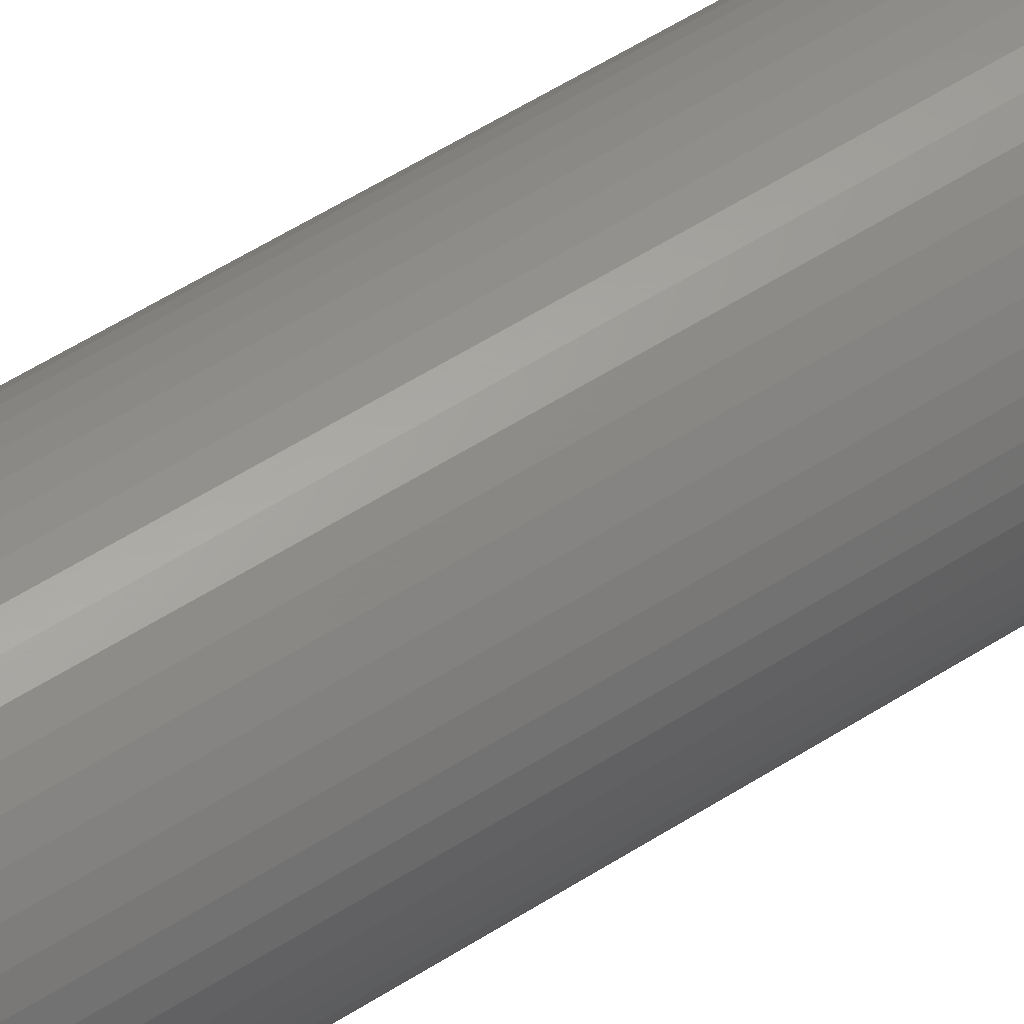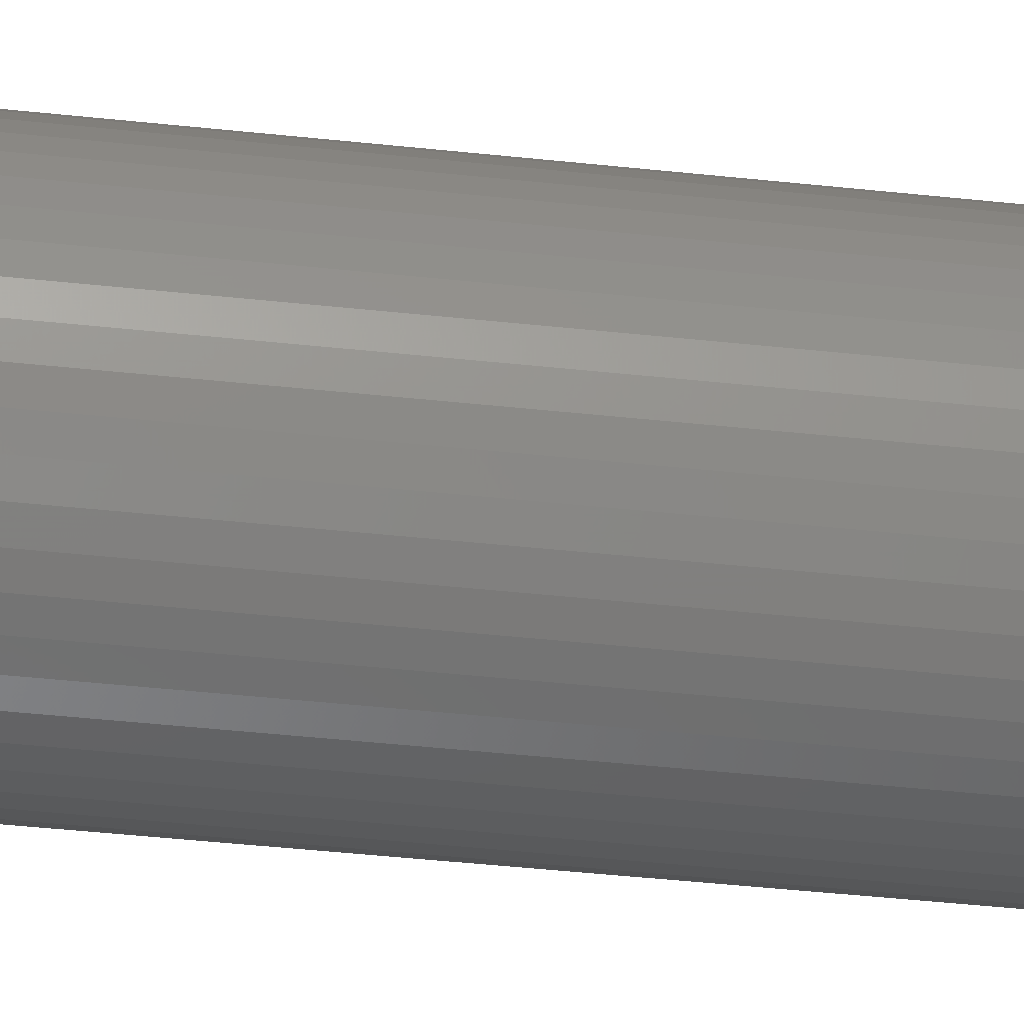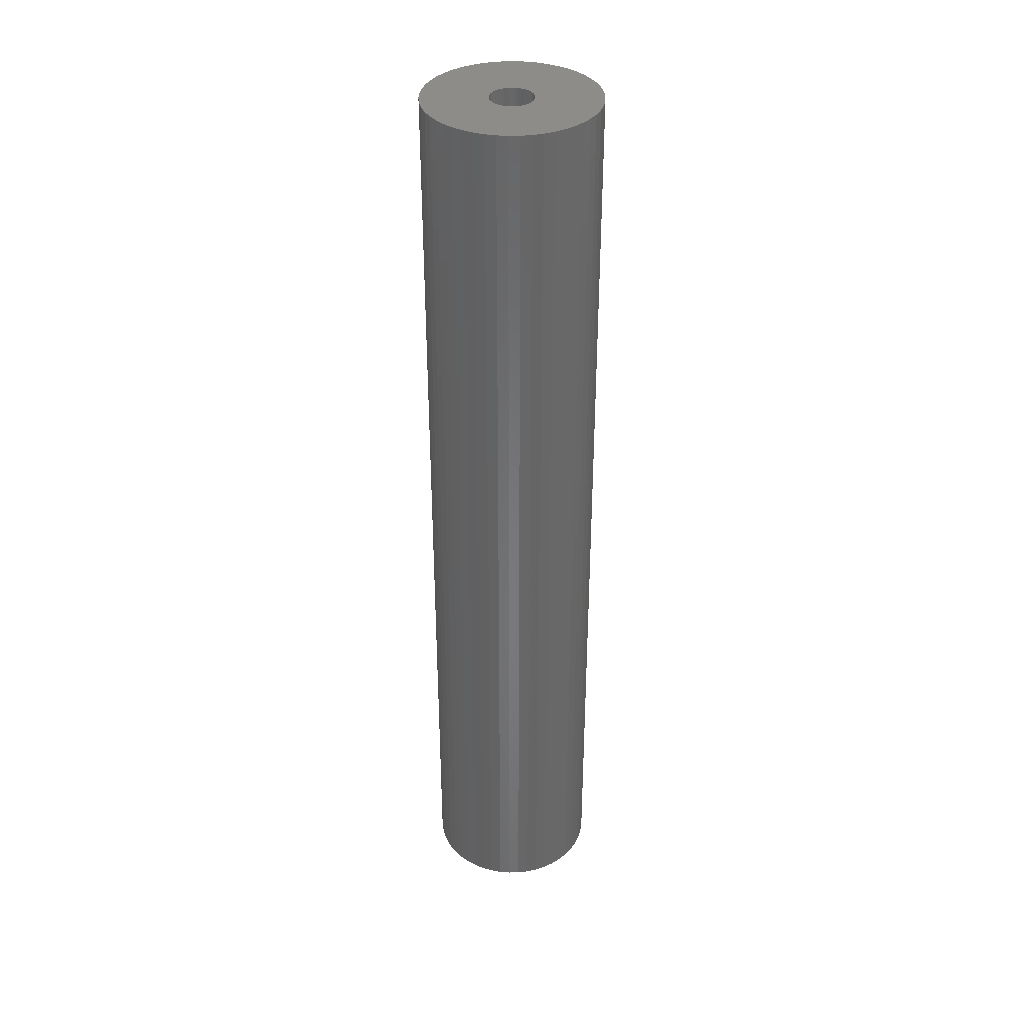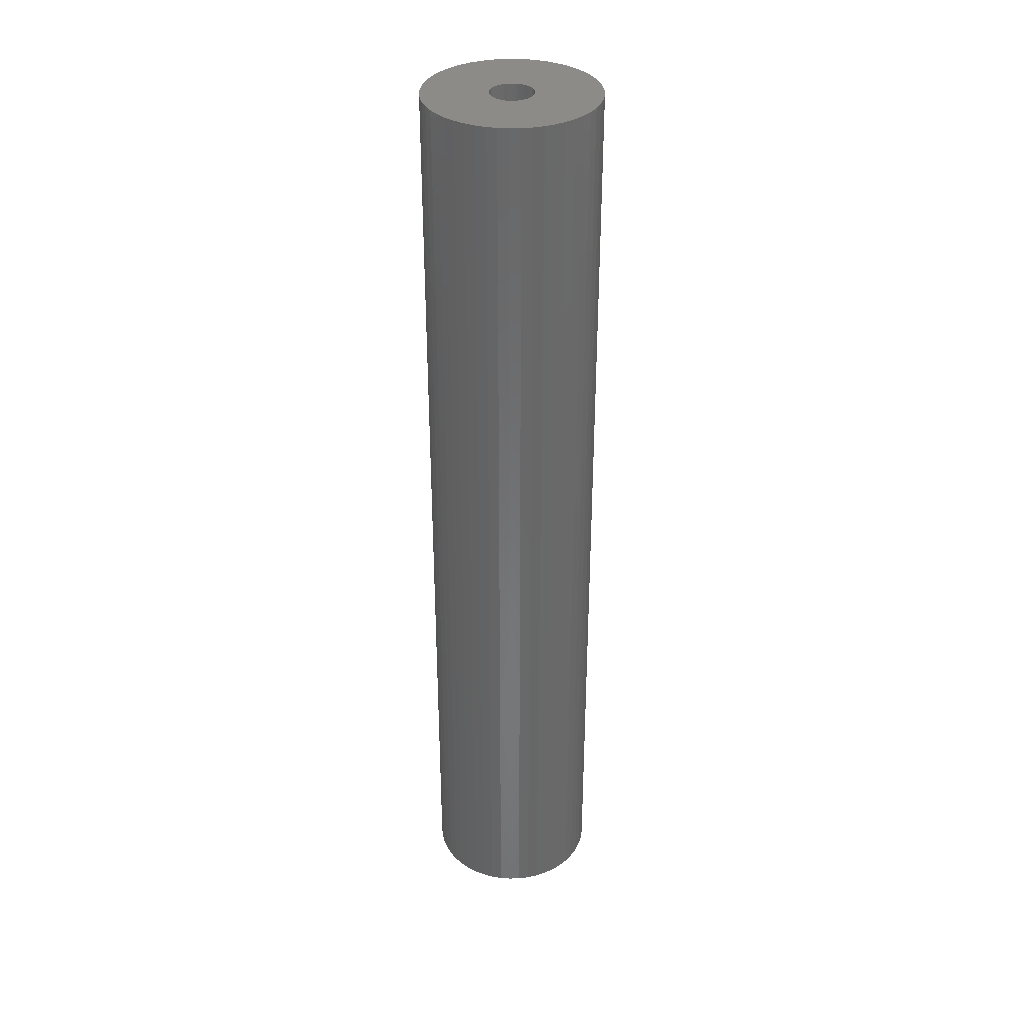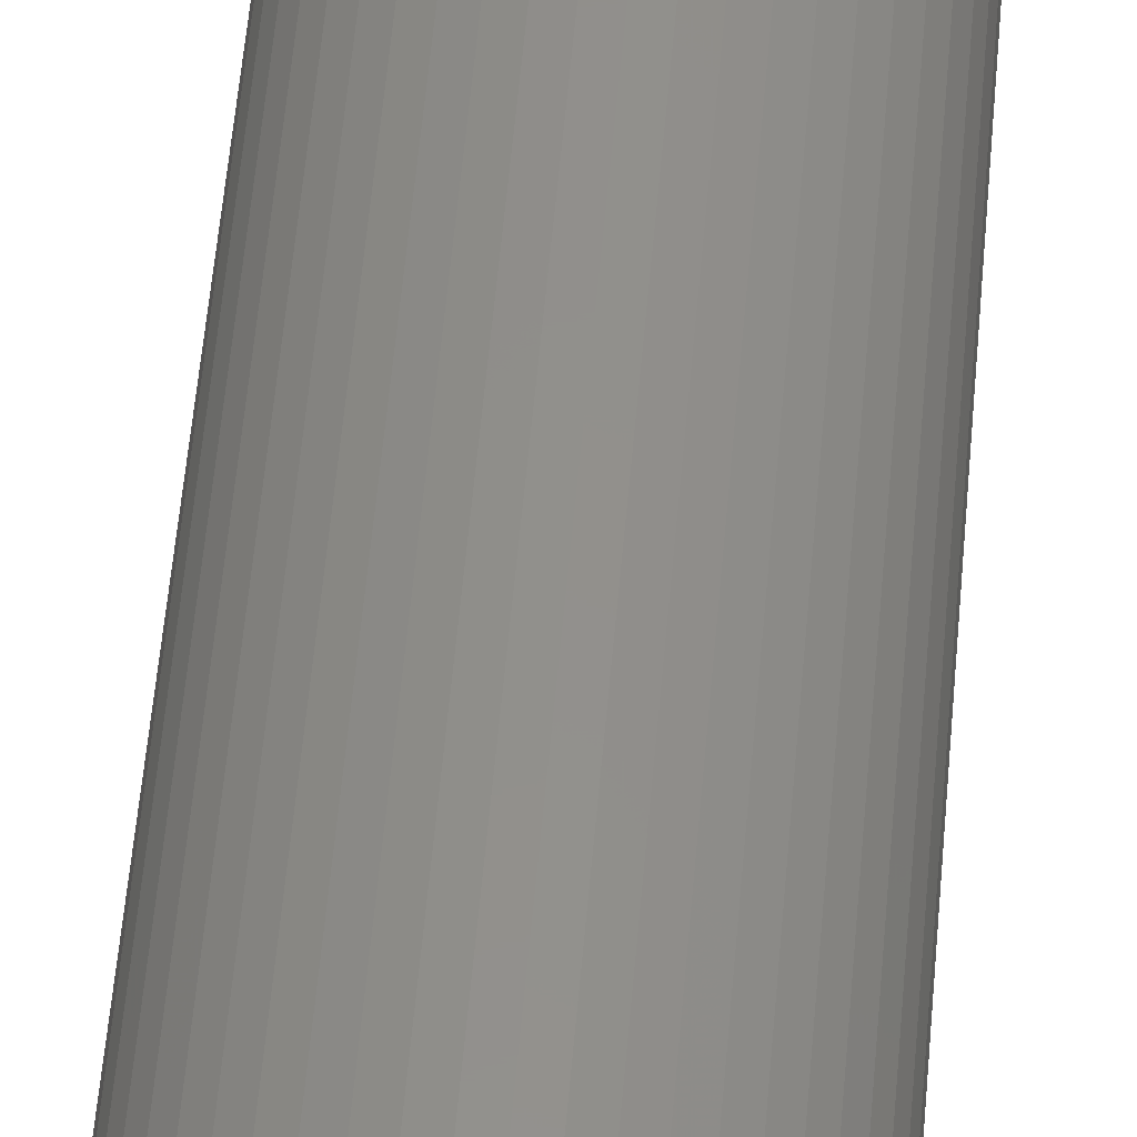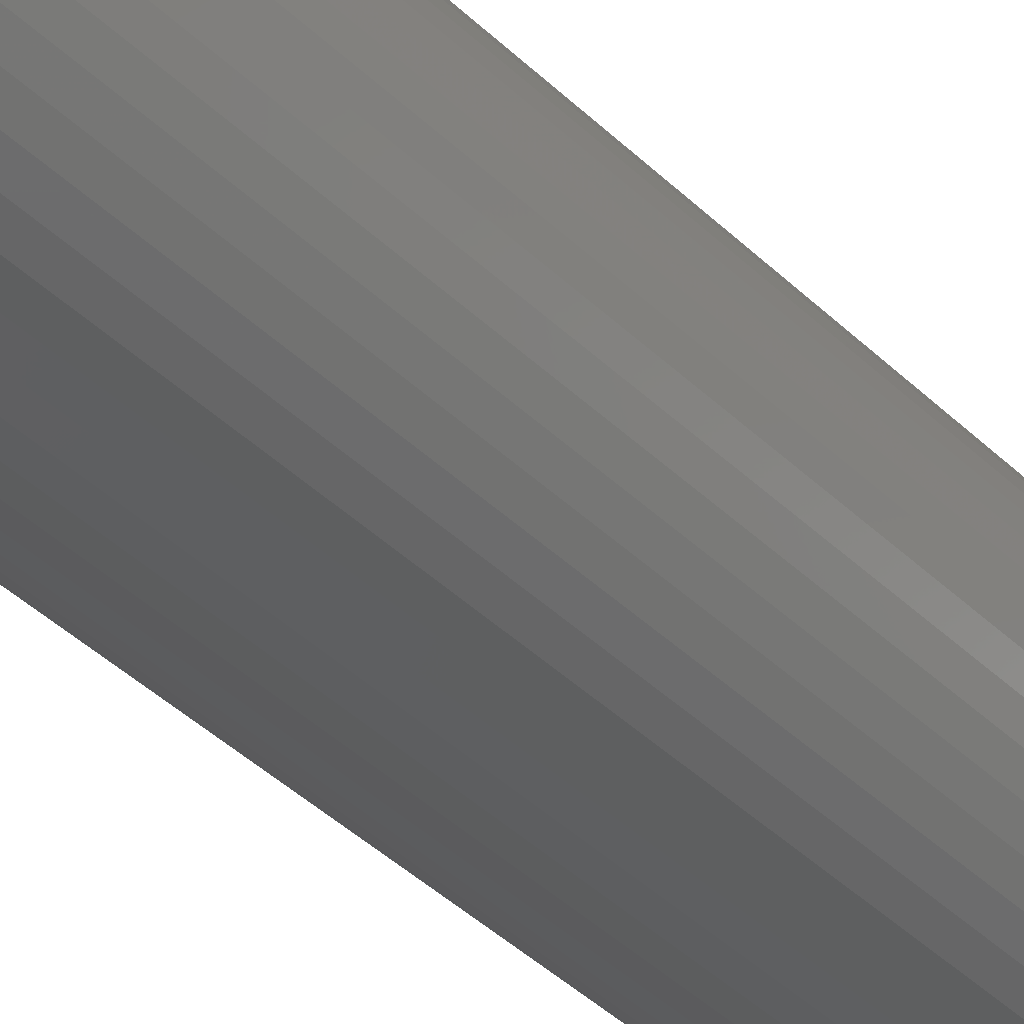
<metadata>
{"format":"stl","ext":"stl","renderer":"f3d","projection":"perspective","resolution":1024,"background":"white","views":[{"elev":55.2,"azim":55.9,"up":"+Y"},{"elev":-37.7,"azim":-98.2,"up":"+Y"},{"elev":36.2,"azim":77.8,"up":"+Z"},{"elev":34.8,"azim":-95.6,"up":"+Z"},{"elev":52.4,"azim":-175.3,"up":"+Y"},{"elev":-34.9,"azim":36.8,"up":"+Y"}]}
</metadata>
<code>
# stl→obj: 200 verts, 400 faces
v 6 0 33
v 5.953 0.752 -33
v 5.953 0.752 33
v 6 0 -33
v -6 0 -33
v -5.953 0.752 33
v -5.953 0.752 -33
v -6 0 33
v 0.3767 5.988 -33
v -0.3767 5.988 33
v 0.3767 5.988 33
v -0.3767 5.988 -33
v -0.3767 -5.988 -33
v 0.3767 -5.988 33
v -0.3767 -5.988 33
v 0.3767 -5.988 -33
v 4.374 4.107 -33
v 3.825 4.623 33
v 4.374 4.107 33
v 3.825 4.623 -33
v -3.825 4.623 -33
v -4.374 4.107 33
v -3.825 4.623 33
v -4.374 4.107 -33
v -1.854 5.706 -33
v -2.555 5.429 33
v -1.854 5.706 33
v -2.555 5.429 -33
v 5.579 2.209 33
v 5.258 2.891 -33
v 5.258 2.891 33
v 5.579 2.209 -33
v 5.811 1.492 -33
v 5.811 1.492 33
v 2.555 5.429 -33
v 1.854 5.706 33
v 2.555 5.429 33
v 1.854 5.706 -33
v 1.124 5.894 33
v 1.124 5.894 -33
v 3.215 5.066 -33
v 3.215 5.066 33
v -5.579 2.209 -33
v -5.258 2.891 33
v -5.258 2.891 -33
v -5.579 2.209 33
v -5.811 1.492 -33
v -5.811 1.492 33
v -1.124 5.894 33
v -1.124 5.894 -33
v 1.124 -5.894 33
v 1.124 -5.894 -33
v 1.854 -5.706 -33
v 2.555 -5.429 33
v 1.854 -5.706 33
v 2.555 -5.429 -33
v 4.854 3.527 33
v 4.854 3.527 -33
v -4.854 3.527 33
v -4.854 3.527 -33
v 1.5 0 33
v 1.488 0.188 33
v 5.953 -0.752 33
v 1.453 0.373 33
v 1.488 -0.188 33
v 1.395 0.5522 33
v 5.811 -1.492 33
v 1.314 0.7226 33
v 1.453 -0.373 33
v 1.214 0.8817 33
v 5.579 -2.209 33
v 1.093 1.027 33
v 1.395 -0.5522 33
v 0.9561 1.156 33
v 5.258 -2.891 33
v 0.8037 1.266 33
v 1.314 -0.7226 33
v 0.6387 1.357 33
v 4.854 -3.527 33
v 1.214 -0.8817 33
v 0.4635 1.427 33
v 0.2811 1.473 33
v 0.09418 1.497 33
v -0.09418 1.497 33
v -0.2811 1.473 33
v -0.4635 1.427 33
v -0.6387 1.357 33
v -0.8037 1.266 33
v -3.215 5.066 33
v -0.9561 1.156 33
v -1.093 1.027 33
v -1.214 0.8817 33
v 4.374 -4.107 33
v 1.093 -1.027 33
v 3.825 -4.623 33
v 0.9561 -1.156 33
v 3.215 -5.066 33
v 0.8037 -1.266 33
v 0.6387 -1.357 33
v 0.4635 -1.427 33
v 0.2811 -1.473 33
v 0.09418 -1.497 33
v -0.09418 -1.497 33
v -0.2811 -1.473 33
v -1.124 -5.894 33
v -0.4635 -1.427 33
v -1.854 -5.706 33
v -0.6387 -1.357 33
v -2.555 -5.429 33
v -0.8037 -1.266 33
v -3.215 -5.066 33
v -0.9561 -1.156 33
v -3.825 -4.623 33
v -1.093 -1.027 33
v -4.374 -4.107 33
v -1.214 -0.8817 33
v -4.854 -3.527 33
v -1.314 -0.7226 33
v -5.258 -2.891 33
v -1.395 -0.5522 33
v -5.579 -2.209 33
v -1.453 -0.373 33
v -5.811 -1.492 33
v -1.488 -0.188 33
v -5.953 -0.752 33
v -1.5 0 33
v -1.314 0.7226 33
v -1.395 0.5522 33
v -1.453 0.373 33
v -1.488 0.188 33
v -3.215 5.066 -33
v 5.953 -0.752 -33
v 3.215 -5.066 -33
v 3.825 -4.623 -33
v 4.374 -4.107 -33
v 5.811 -1.492 -33
v -4.374 -4.107 -33
v -3.825 -4.623 -33
v -5.258 -2.891 -33
v -5.579 -2.209 -33
v -4.854 -3.527 -33
v 1.5 0 -33
v 1.488 -0.188 -33
v 1.453 -0.373 -33
v 5.579 -2.209 -33
v 1.488 0.188 -33
v 1.395 -0.5522 -33
v 5.258 -2.891 -33
v 1.314 -0.7226 -33
v 4.854 -3.527 -33
v 1.453 0.373 -33
v 1.214 -0.8817 -33
v 1.093 -1.027 -33
v 1.395 0.5522 -33
v 0.9561 -1.156 -33
v 0.8037 -1.266 -33
v 1.314 0.7226 -33
v 0.6387 -1.357 -33
v 1.214 0.8817 -33
v 0.4635 -1.427 -33
v 0.2811 -1.473 -33
v 0.09418 -1.497 -33
v -0.09418 -1.497 -33
v -0.2811 -1.473 -33
v -1.124 -5.894 -33
v -0.4635 -1.427 -33
v -1.854 -5.706 -33
v -0.6387 -1.357 -33
v -2.555 -5.429 -33
v -0.8037 -1.266 -33
v -3.215 -5.066 -33
v -0.9561 -1.156 -33
v -1.093 -1.027 -33
v -1.214 -0.8817 -33
v 1.093 1.027 -33
v 0.9561 1.156 -33
v 0.8037 1.266 -33
v 0.6387 1.357 -33
v 0.4635 1.427 -33
v 0.2811 1.473 -33
v 0.09418 1.497 -33
v -0.09418 1.497 -33
v -0.2811 1.473 -33
v -0.4635 1.427 -33
v -0.6387 1.357 -33
v -0.8037 1.266 -33
v -0.9561 1.156 -33
v -1.093 1.027 -33
v -1.214 0.8817 -33
v -1.314 0.7226 -33
v -1.395 0.5522 -33
v -1.453 0.373 -33
v -1.488 0.188 -33
v -1.5 0 -33
v -1.314 -0.7226 -33
v -1.395 -0.5522 -33
v -1.453 -0.373 -33
v -5.811 -1.492 -33
v -1.488 -0.188 -33
v -5.953 -0.752 -33
f 1 2 3
f 2 1 4
f 5 6 7
f 6 5 8
f 9 10 11
f 10 9 12
f 13 14 15
f 14 13 16
f 17 18 19
f 18 17 20
f 21 22 23
f 22 21 24
f 25 26 27
f 26 25 28
f 29 30 31
f 30 29 32
f 3 33 34
f 33 3 2
f 35 36 37
f 36 35 38
f 38 39 36
f 39 38 40
f 41 37 42
f 37 41 35
f 43 44 45
f 44 43 46
f 47 46 43
f 46 47 48
f 12 49 10
f 49 12 50
f 16 51 14
f 51 16 52
f 53 54 55
f 54 53 56
f 34 32 29
f 32 34 33
f 57 17 19
f 17 57 58
f 31 58 57
f 58 31 30
f 40 11 39
f 11 40 9
f 20 42 18
f 42 20 41
f 45 59 60
f 59 45 44
f 60 22 24
f 22 60 59
f 7 48 47
f 48 7 6
f 61 1 3
f 62 3 34
f 1 61 63
f 64 34 29
f 65 63 61
f 66 29 31
f 63 65 67
f 68 31 57
f 69 67 65
f 70 57 19
f 67 69 71
f 72 19 18
f 73 71 69
f 74 18 42
f 71 73 75
f 76 42 37
f 77 75 73
f 78 37 36
f 75 77 79
f 80 79 77
f 3 62 61
f 34 64 62
f 29 66 64
f 31 68 66
f 57 70 68
f 81 36 39
f 19 72 70
f 18 74 72
f 42 76 74
f 37 78 76
f 36 81 78
f 82 39 11
f 39 82 81
f 11 83 82
f 11 84 83
f 10 84 11
f 84 10 85
f 49 85 10
f 85 49 86
f 27 86 49
f 86 27 87
f 26 87 27
f 87 26 88
f 89 88 26
f 88 89 90
f 23 90 89
f 90 23 91
f 22 91 23
f 59 92 22
f 91 22 92
f 79 80 93
f 94 93 80
f 93 94 95
f 96 95 94
f 95 96 97
f 98 97 96
f 97 98 54
f 99 54 98
f 54 99 55
f 100 55 99
f 55 100 51
f 101 51 100
f 51 101 14
f 102 14 101
f 103 14 102
f 15 103 104
f 103 15 14
f 105 104 106
f 107 106 108
f 109 108 110
f 111 110 112
f 113 112 114
f 104 105 15
f 115 114 116
f 117 116 118
f 119 118 120
f 121 120 122
f 123 122 124
f 106 107 105
f 125 124 126
f 92 59 127
f 44 127 59
f 108 109 107
f 127 44 128
f 110 111 109
f 46 128 44
f 112 113 111
f 128 46 129
f 114 115 113
f 48 129 46
f 116 117 115
f 129 48 130
f 118 119 117
f 6 130 48
f 120 121 119
f 130 6 126
f 122 123 121
f 8 126 6
f 124 125 123
f 126 8 125
f 28 89 26
f 89 28 131
f 131 23 89
f 23 131 21
f 50 27 49
f 27 50 25
f 63 4 1
f 4 63 132
f 56 97 54
f 97 56 133
f 134 93 95
f 93 134 135
f 67 132 63
f 132 67 136
f 137 113 115
f 113 137 138
f 139 121 140
f 121 139 119
f 141 119 139
f 119 141 117
f 142 4 132
f 143 132 136
f 4 142 2
f 144 136 145
f 146 2 142
f 147 145 148
f 2 146 33
f 149 148 150
f 151 33 146
f 152 150 135
f 33 151 32
f 153 135 134
f 154 32 151
f 155 134 133
f 32 154 30
f 156 133 56
f 157 30 154
f 158 56 53
f 30 157 58
f 159 58 157
f 132 143 142
f 136 144 143
f 145 147 144
f 148 149 147
f 150 152 149
f 160 53 52
f 135 153 152
f 134 155 153
f 133 156 155
f 56 158 156
f 53 160 158
f 161 52 16
f 52 161 160
f 16 162 161
f 16 163 162
f 13 163 16
f 163 13 164
f 165 164 13
f 164 165 166
f 167 166 165
f 166 167 168
f 169 168 167
f 168 169 170
f 171 170 169
f 170 171 172
f 138 172 171
f 172 138 173
f 137 173 138
f 141 174 137
f 173 137 174
f 58 159 17
f 175 17 159
f 17 175 20
f 176 20 175
f 20 176 41
f 177 41 176
f 41 177 35
f 178 35 177
f 35 178 38
f 179 38 178
f 38 179 40
f 180 40 179
f 40 180 9
f 181 9 180
f 182 9 181
f 12 182 183
f 182 12 9
f 50 183 184
f 25 184 185
f 28 185 186
f 131 186 187
f 21 187 188
f 183 50 12
f 24 188 189
f 60 189 190
f 45 190 191
f 43 191 192
f 47 192 193
f 184 25 50
f 7 193 194
f 174 141 195
f 139 195 141
f 185 28 25
f 195 139 196
f 186 131 28
f 140 196 139
f 187 21 131
f 196 140 197
f 188 24 21
f 198 197 140
f 189 60 24
f 197 198 199
f 190 45 60
f 200 199 198
f 191 43 45
f 199 200 194
f 192 47 43
f 5 194 200
f 193 7 47
f 194 5 7
f 75 145 71
f 145 75 148
f 93 150 79
f 150 93 135
f 137 117 141
f 117 137 115
f 140 123 198
f 123 140 121
f 52 55 51
f 55 52 53
f 133 95 97
f 95 133 134
f 71 136 67
f 136 71 145
f 79 148 75
f 148 79 150
f 165 15 105
f 15 165 13
f 169 107 109
f 107 169 167
f 167 105 107
f 105 167 165
f 198 125 200
f 125 198 123
f 200 8 5
f 8 200 125
f 171 109 111
f 109 171 169
f 138 111 113
f 111 138 171
f 129 191 128
f 191 129 192
f 157 70 159
f 70 157 68
f 180 81 82
f 81 180 179
f 179 78 81
f 78 179 178
f 185 86 87
f 86 185 184
f 128 190 127
f 190 128 191
f 144 65 143
f 65 144 69
f 176 72 74
f 72 176 175
f 178 76 78
f 76 178 177
f 130 192 129
f 192 130 193
f 92 188 91
f 188 92 189
f 183 84 85
f 84 183 182
f 188 90 91
f 90 188 187
f 142 62 146
f 62 142 61
f 159 72 175
f 72 159 70
f 182 83 84
f 83 182 181
f 177 74 76
f 74 177 176
f 126 193 130
f 193 126 194
f 127 189 92
f 189 127 190
f 184 85 86
f 85 184 183
f 187 88 90
f 88 187 186
f 186 87 88
f 87 186 185
f 143 61 142
f 61 143 65
f 162 103 102
f 103 162 163
f 116 195 118
f 195 116 174
f 161 102 101
f 102 161 162
f 158 100 99
f 100 158 160
f 154 68 157
f 68 154 66
f 151 66 154
f 66 151 64
f 146 64 151
f 64 146 62
f 181 82 83
f 82 181 180
f 149 73 147
f 73 149 77
f 147 69 144
f 69 147 73
f 153 96 94
f 96 153 155
f 153 80 152
f 80 153 94
f 164 106 104
f 106 164 166
f 118 196 120
f 196 118 195
f 172 114 112
f 114 172 173
f 160 101 100
f 101 160 161
f 155 98 96
f 98 155 156
f 156 99 98
f 99 156 158
f 152 77 149
f 77 152 80
f 166 108 106
f 108 166 168
f 163 104 103
f 104 163 164
f 122 199 124
f 199 122 197
f 124 194 126
f 194 124 199
f 170 112 110
f 112 170 172
f 120 197 122
f 197 120 196
f 114 174 116
f 174 114 173
f 168 110 108
f 110 168 170

</code>
